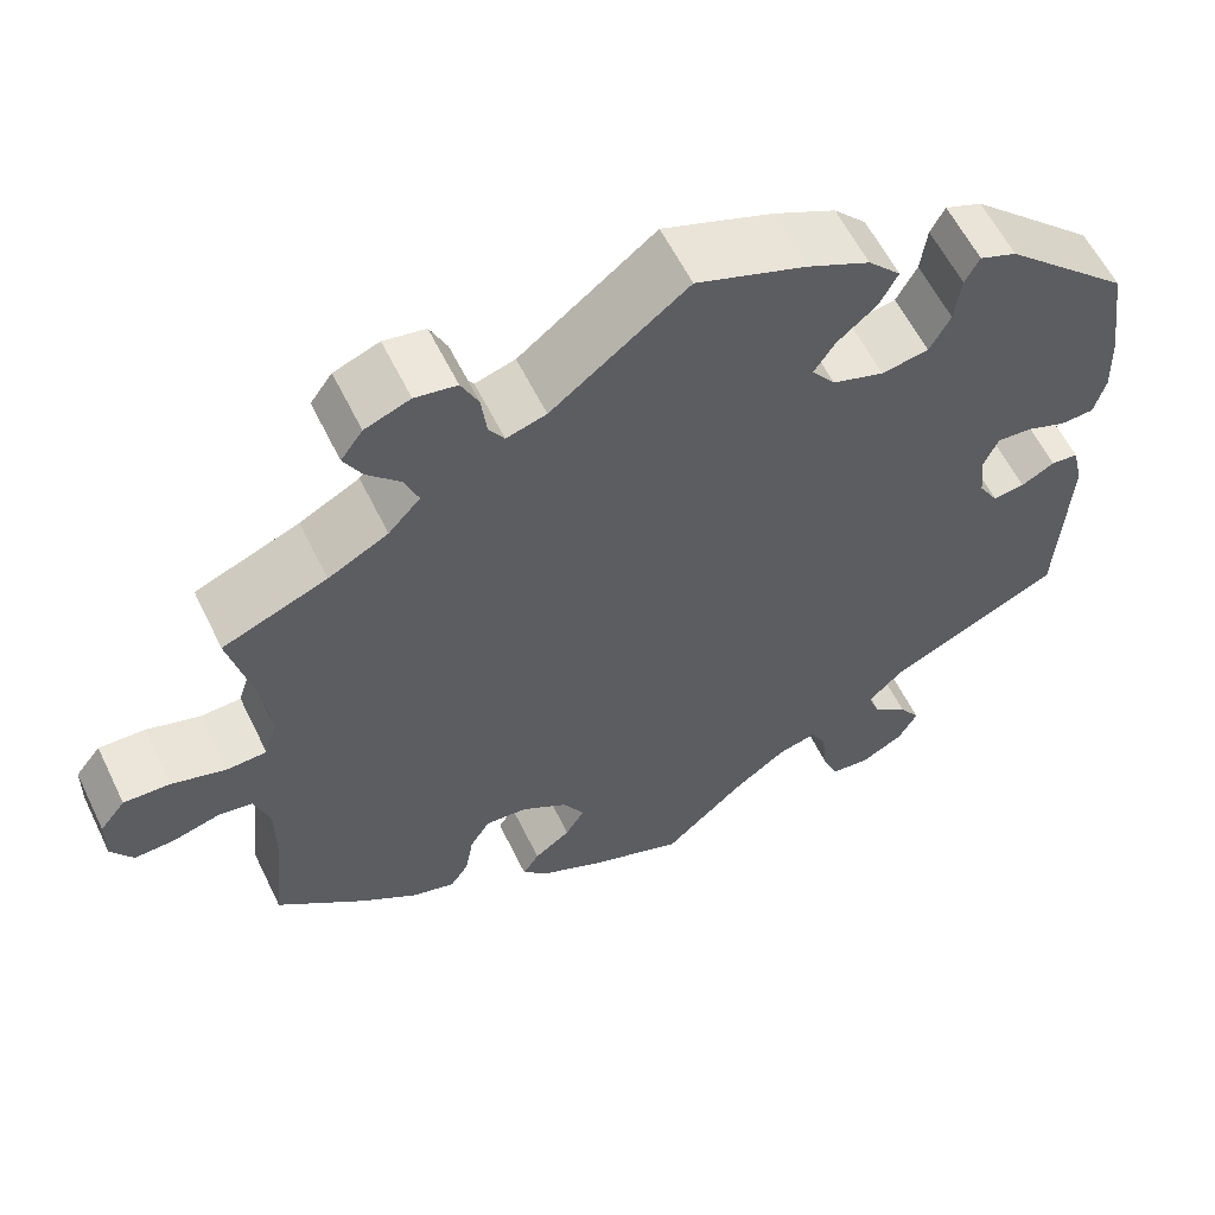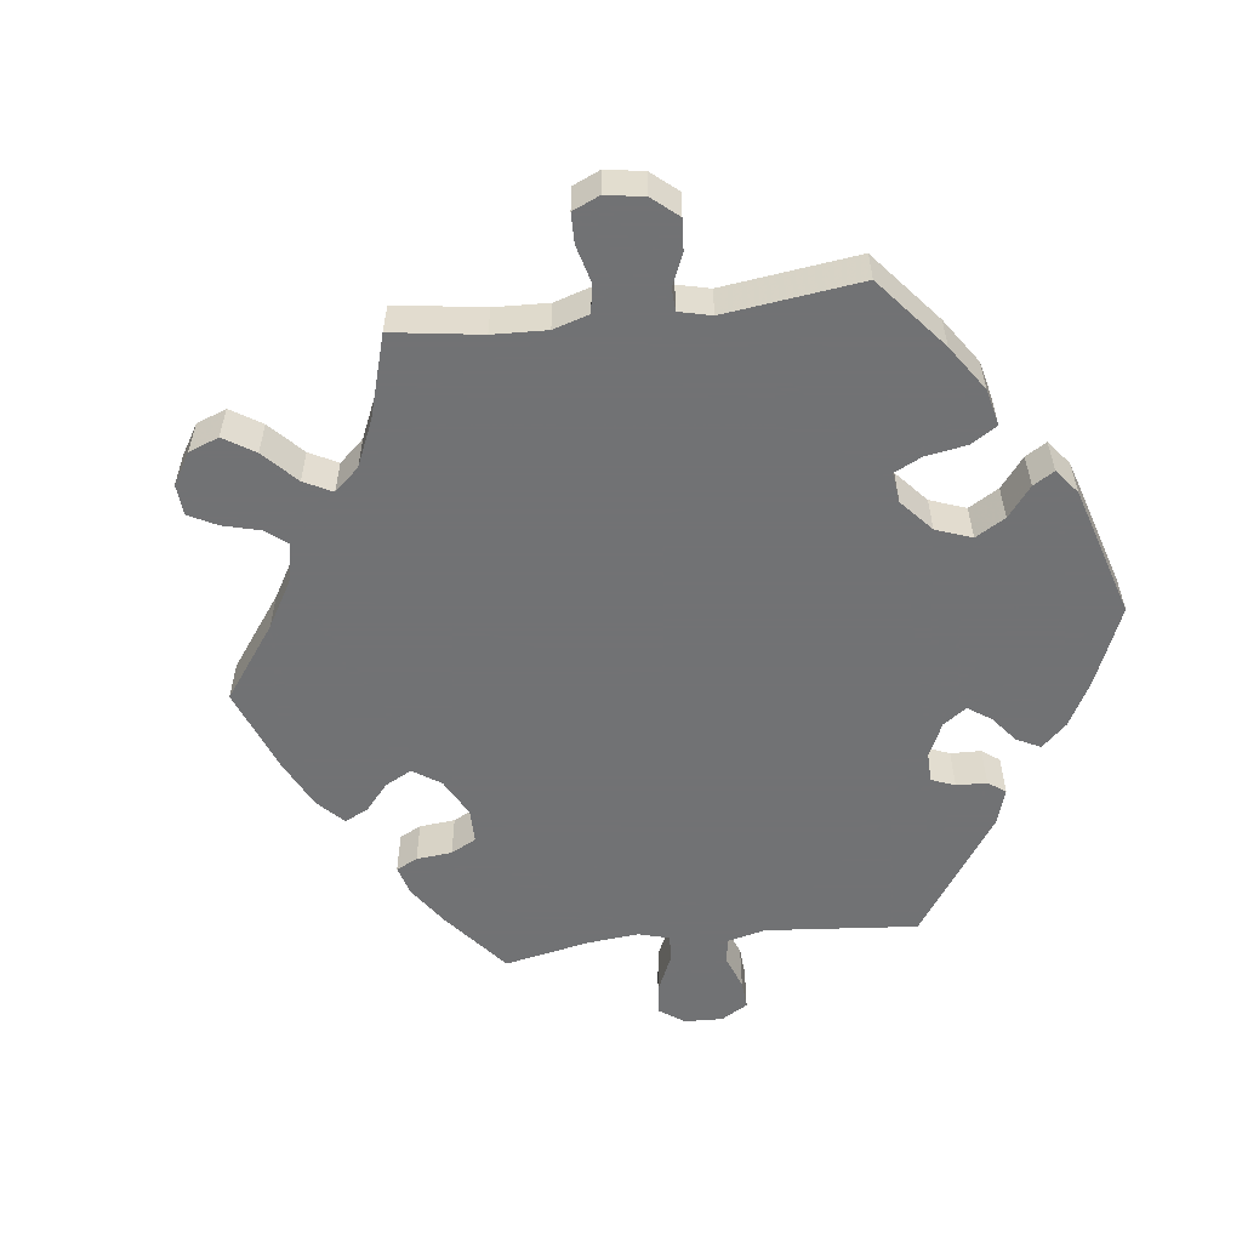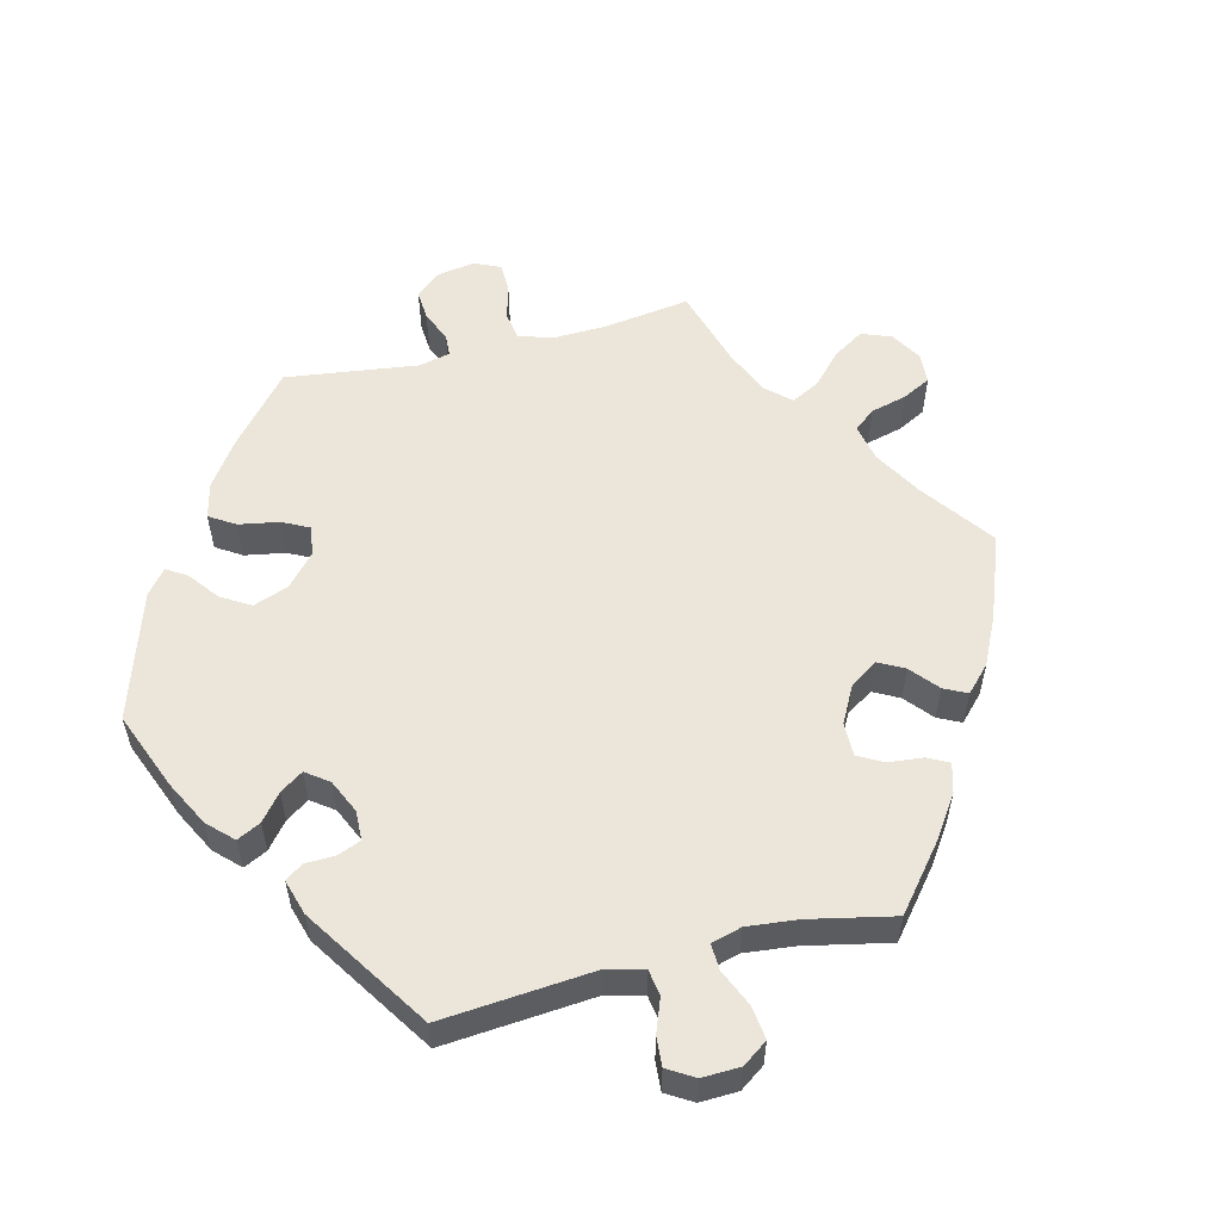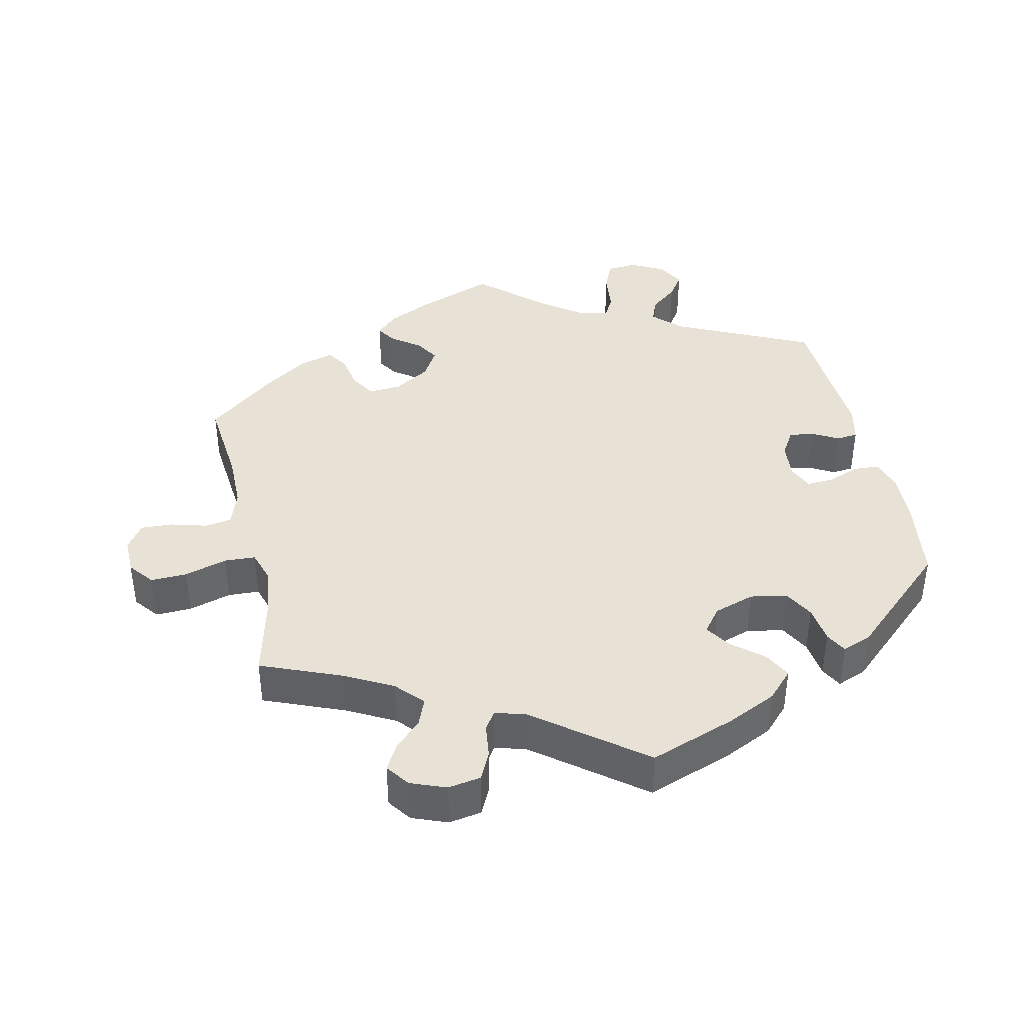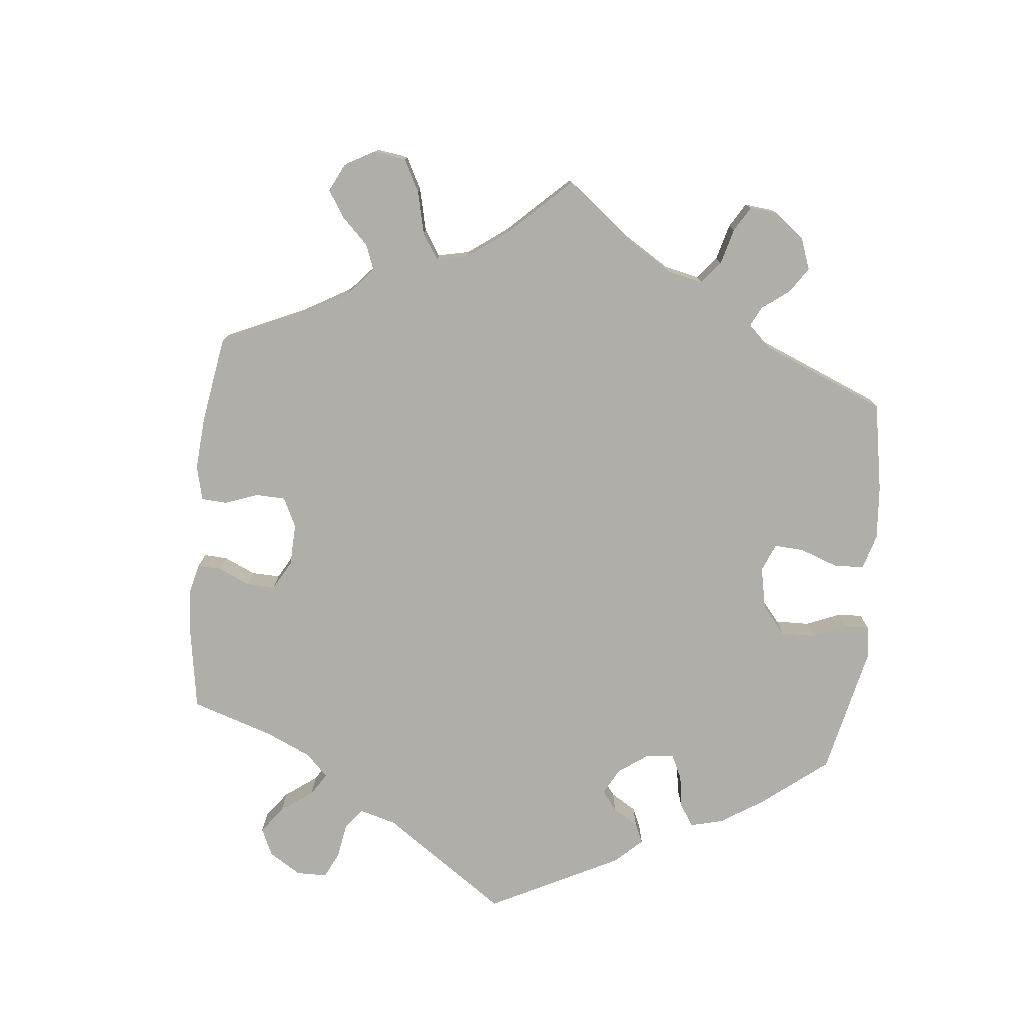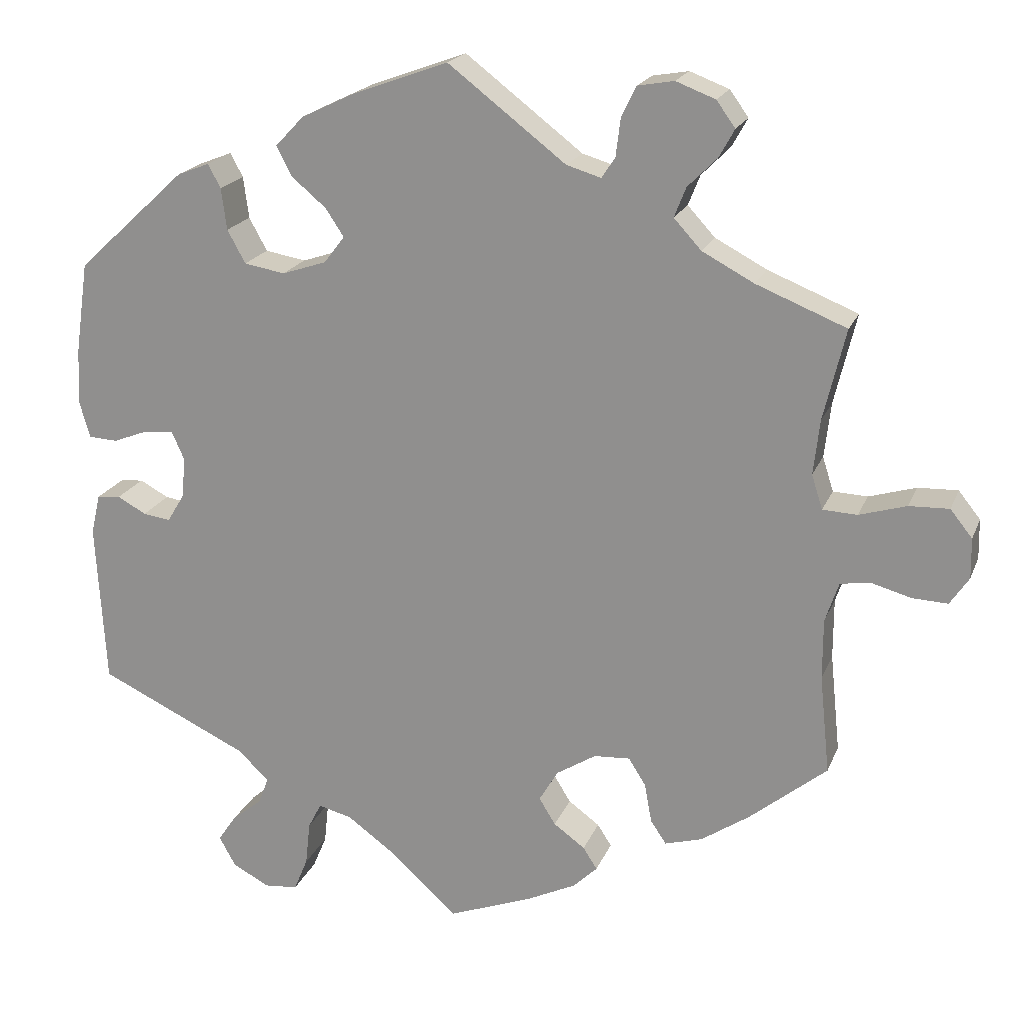
<metadata>
{"format":"obj","ext":"obj","renderer":"f3d","projection":"perspective","resolution":1024,"background":"white","views":[{"elev":59.1,"azim":-25.9,"up":"+Z"},{"elev":-55.6,"azim":-23.2,"up":"+Y"},{"elev":55.5,"azim":136.0,"up":"+Y"},{"elev":40.5,"azim":-12.3,"up":"+Y"},{"elev":-77.5,"azim":-65.8,"up":"+Y"},{"elev":19.9,"azim":-162.3,"up":"+Z"}]}
</metadata>
<code>
v -0.107 0.07 -0.537
v -0.169 0.07 -0.507
v -0.2 0.07 -0.477
v -0.182 0.07 -0.449
v -0.142 0.07 -0.42
v -0.121 0.07 -0.386
v -0.145 0.07 -0.345
v -0.196 0.07 -0.313
v -0.242 0.07 -0.31
v -0.264 0.07 -0.345
v -0.273 0.07 -0.395
v -0.293 0.07 -0.425
v -0.341 0.07 -0.411
v -0.403 0.07 -0.369
v -0.501 0.07 -0.289
v -0.488 0.07 -0.163
v -0.488 0.07 -0.086
v -0.505 0.07 -0.035
v -0.543 0.07 -0.029
v -0.594 0.07 -0.043
v -0.639 0.07 -0.045
v -0.663 0.07 -0.009
v -0.662 0.07 0.042
v -0.634 0.07 0.077
v -0.583 0.07 0.075
v -0.523 0.07 0.057
v -0.479 0.07 0.059
v -0.465 0.07 0.103
v -0.473 0.07 0.173
v -0.501 0.07 0.289
v -0.386 0.07 0.335
v -0.32 0.07 0.37
v -0.285 0.07 0.408
v -0.3 0.07 0.446
v -0.337 0.07 0.483
v -0.357 0.07 0.519
v -0.333 0.07 0.552
v -0.283 0.07 0.571
v -0.237 0.07 0.563
v -0.218 0.07 0.524
v -0.212 0.07 0.476
v -0.195 0.07 0.45
v -0.151 0.07 0.463
v -0.001 0.07 0.578
v 0.12 0.07 0.534
v 0.189 0.07 0.501
v 0.225 0.07 0.463
v 0.205 0.07 0.425
v 0.161 0.07 0.388
v 0.138 0.07 0.353
v 0.164 0.07 0.319
v 0.221 0.07 0.3
v 0.273 0.07 0.309
v 0.296 0.07 0.351
v 0.303 0.07 0.404
v 0.319 0.07 0.434
v 0.36 0.07 0.418
v 0.5 0.07 0.289
v 0.517 0.07 0.171
v 0.52 0.07 0.1
v 0.507 0.07 0.054
v 0.47 0.07 0.052
v 0.426 0.07 0.069
v 0.387 0.07 0.072
v 0.371 0.07 0.036
v 0.376 0.07 -0.016
v 0.398 0.07 -0.052
v 0.433 0.07 -0.047
v 0.47 0.07 -0.027
v 0.5 0.07 -0.03
v 0.512 0.07 -0.081
v 0.5 0.07 -0.289
v 0.308 0.07 -0.379
v 0.269 0.07 -0.417
v 0.282 0.07 -0.451
v 0.321 0.07 -0.483
v 0.344 0.07 -0.517
v 0.323 0.07 -0.555
v 0.276 0.07 -0.58
v 0.233 0.07 -0.576
v 0.215 0.07 -0.533
v 0.209 0.07 -0.477
v 0.192 0.07 -0.444
v 0.149 0.07 -0.455
v 0.091 0.07 -0.497
v 0.001 0.07 -0.578
v -0.107 0 -0.537
v -0.169 0 -0.507
v -0.2 0 -0.477
v -0.182 0 -0.449
v -0.142 0 -0.42
v -0.121 0 -0.386
v -0.145 0 -0.345
v -0.196 0 -0.313
v -0.242 0 -0.31
v -0.264 0 -0.345
v -0.273 0 -0.395
v -0.293 0 -0.425
v -0.341 0 -0.411
v -0.403 0 -0.369
v -0.501 0 -0.289
v -0.488 0 -0.163
v -0.488 0 -0.086
v -0.505 0 -0.035
v -0.543 0 -0.029
v -0.594 0 -0.043
v -0.639 0 -0.045
v -0.663 0 -0.009
v -0.662 0 0.042
v -0.634 0 0.077
v -0.583 0 0.075
v -0.523 0 0.057
v -0.479 0 0.059
v -0.465 0 0.103
v -0.473 0 0.173
v -0.501 0 0.289
v -0.386 0 0.335
v -0.32 0 0.37
v -0.285 0 0.408
v -0.3 0 0.446
v -0.337 0 0.483
v -0.357 0 0.519
v -0.333 0 0.552
v -0.283 0 0.571
v -0.237 0 0.563
v -0.218 0 0.524
v -0.212 0 0.476
v -0.195 0 0.45
v -0.151 0 0.463
v -0.001 0 0.578
v 0.12 0 0.534
v 0.189 0 0.501
v 0.225 0 0.463
v 0.205 0 0.425
v 0.161 0 0.388
v 0.138 0 0.353
v 0.164 0 0.319
v 0.221 0 0.3
v 0.273 0 0.309
v 0.296 0 0.351
v 0.303 0 0.404
v 0.319 0 0.434
v 0.36 0 0.418
v 0.5 0 0.289
v 0.517 0 0.171
v 0.52 0 0.1
v 0.507 0 0.054
v 0.47 0 0.052
v 0.426 0 0.069
v 0.387 0 0.072
v 0.371 0 0.036
v 0.376 0 -0.016
v 0.398 0 -0.052
v 0.433 0 -0.047
v 0.47 0 -0.027
v 0.5 0 -0.03
v 0.512 0 -0.081
v 0.5 0 -0.289
v 0.308 0 -0.379
v 0.269 0 -0.417
v 0.282 0 -0.451
v 0.321 0 -0.483
v 0.344 0 -0.517
v 0.323 0 -0.555
v 0.276 0 -0.58
v 0.233 0 -0.576
v 0.215 0 -0.533
v 0.209 0 -0.477
v 0.192 0 -0.444
v 0.149 0 -0.455
v 0.091 0 -0.497
v 0.001 0 -0.578
f 85 86 1 2
f 84 85 2 3
f 83 84 3 4
f 79 80 81 82
f 79 82 83
f 78 79 83
f 75 76 77 78
f 75 78 83
f 74 75 83
f 73 74 83 4
f 68 69 70 71
f 67 68 71 72
f 66 67 72 73
f 60 61 62 63
f 60 63 64
f 59 60 64
f 58 59 64
f 57 58 64
f 54 55 56 57
f 53 54 57 64
f 52 53 64 65
f 46 47 48 49
f 46 49 50
f 43 44 45 46
f 42 43 46 50
f 38 39 40 41
f 38 41 42
f 37 38 42
f 34 35 36 37
f 33 34 37 42
f 32 33 42 50
f 29 30 31
f 28 29 31 32
f 27 28 32 50
f 23 24 25 26
f 23 26 27
f 22 23 27
f 19 20 21 22
f 18 19 22 27
f 17 18 27 50
f 13 14 15 16
f 10 11 12 13
f 9 10 13 16
f 8 9 16 17
f 73 4 5
f 73 5 6
f 66 73 6 7
f 51 52 65 66
f 17 50 51 66
f 7 8 17 66
f 88 87 172 171
f 89 88 171 170
f 90 89 170 169
f 168 167 166 165
f 169 168 165
f 169 165 164
f 164 163 162 161
f 169 164 161
f 169 161 160
f 90 169 160 159
f 157 156 155 154
f 158 157 154 153
f 159 158 153 152
f 149 148 147 146
f 150 149 146
f 150 146 145
f 150 145 144
f 150 144 143
f 143 142 141 140
f 150 143 140 139
f 151 150 139 138
f 135 134 133 132
f 136 135 132
f 132 131 130 129
f 136 132 129 128
f 127 126 125 124
f 128 127 124
f 128 124 123
f 123 122 121 120
f 128 123 120 119
f 136 128 119 118
f 117 116 115
f 118 117 115 114
f 136 118 114 113
f 112 111 110 109
f 113 112 109
f 113 109 108
f 108 107 106 105
f 113 108 105 104
f 136 113 104 103
f 102 101 100 99
f 99 98 97 96
f 102 99 96 95
f 103 102 95 94
f 91 90 159
f 92 91 159
f 93 92 159 152
f 152 151 138 137
f 152 137 136 103
f 152 103 94 93
f 1 87 88 2
f 2 88 89 3
f 3 89 90 4
f 4 90 91 5
f 5 91 92 6
f 6 92 93 7
f 7 93 94 8
f 8 94 95 9
f 9 95 96 10
f 10 96 97 11
f 11 97 98 12
f 12 98 99 13
f 13 99 100 14
f 14 100 101 15
f 15 101 102 16
f 16 102 103 17
f 17 103 104 18
f 18 104 105 19
f 19 105 106 20
f 20 106 107 21
f 21 107 108 22
f 22 108 109 23
f 23 109 110 24
f 24 110 111 25
f 25 111 112 26
f 26 112 113 27
f 27 113 114 28
f 28 114 115 29
f 29 115 116 30
f 30 116 117 31
f 31 117 118 32
f 32 118 119 33
f 33 119 120 34
f 34 120 121 35
f 35 121 122 36
f 36 122 123 37
f 37 123 124 38
f 38 124 125 39
f 39 125 126 40
f 40 126 127 41
f 41 127 128 42
f 42 128 129 43
f 43 129 130 44
f 44 130 131 45
f 45 131 132 46
f 46 132 133 47
f 47 133 134 48
f 48 134 135 49
f 49 135 136 50
f 50 136 137 51
f 51 137 138 52
f 52 138 139 53
f 53 139 140 54
f 54 140 141 55
f 55 141 142 56
f 56 142 143 57
f 57 143 144 58
f 58 144 145 59
f 59 145 146 60
f 60 146 147 61
f 61 147 148 62
f 62 148 149 63
f 63 149 150 64
f 64 150 151 65
f 65 151 152 66
f 66 152 153 67
f 67 153 154 68
f 68 154 155 69
f 69 155 156 70
f 70 156 157 71
f 71 157 158 72
f 72 158 159 73
f 73 159 160 74
f 74 160 161 75
f 75 161 162 76
f 76 162 163 77
f 77 163 164 78
f 78 164 165 79
f 79 165 166 80
f 80 166 167 81
f 81 167 168 82
f 82 168 169 83
f 83 169 170 84
f 84 170 171 85
f 85 171 172 86
f 86 172 87 1

</code>
